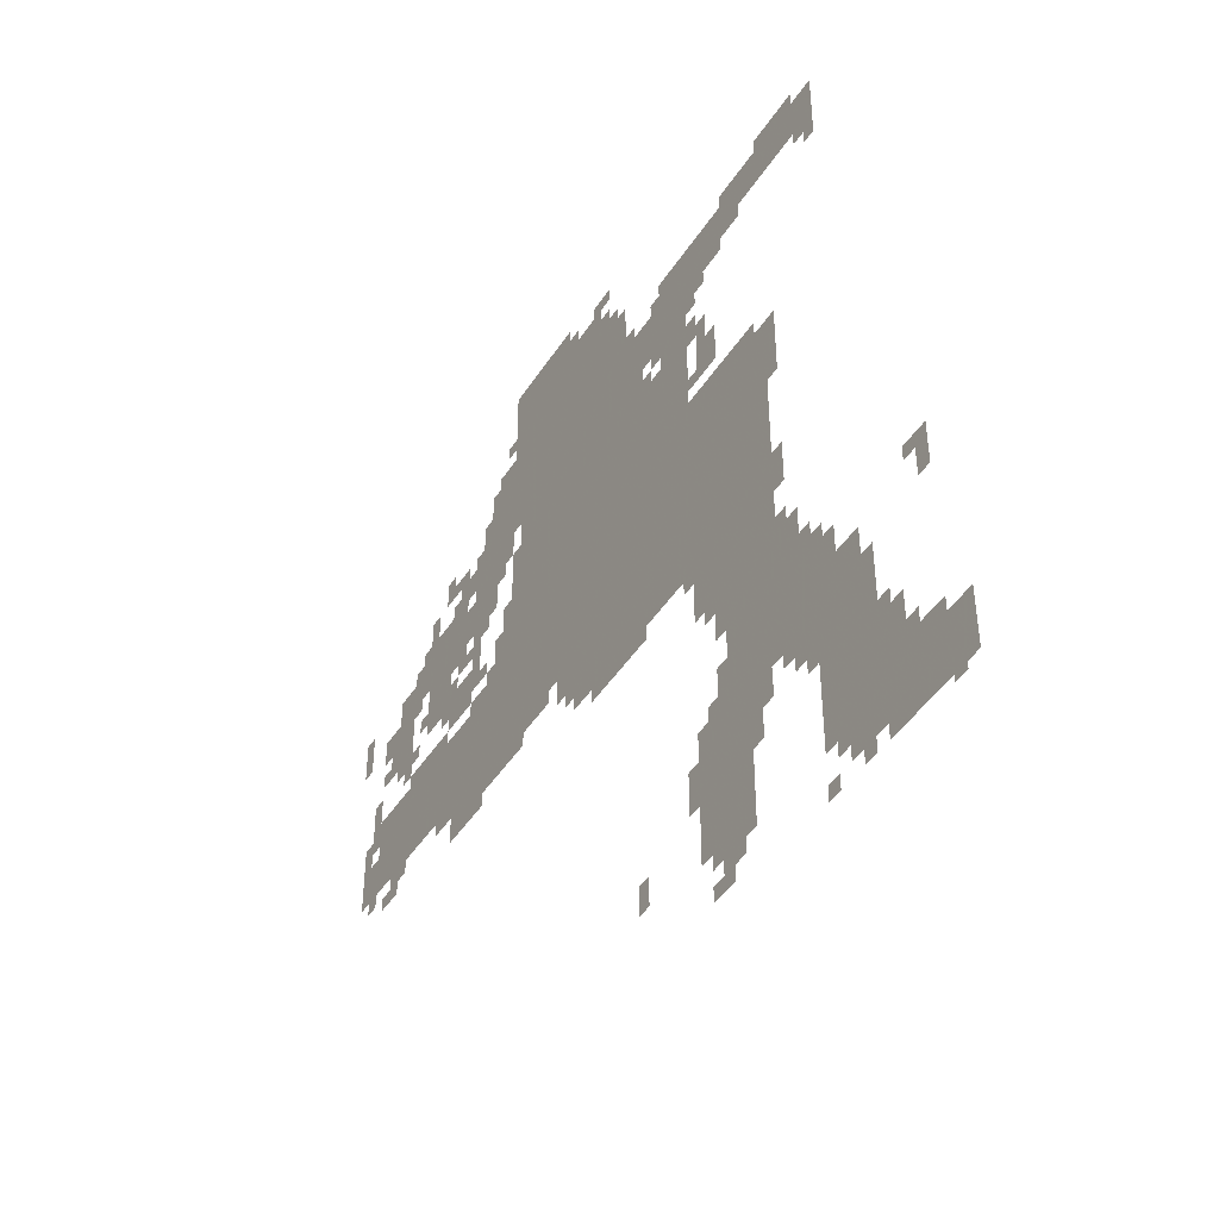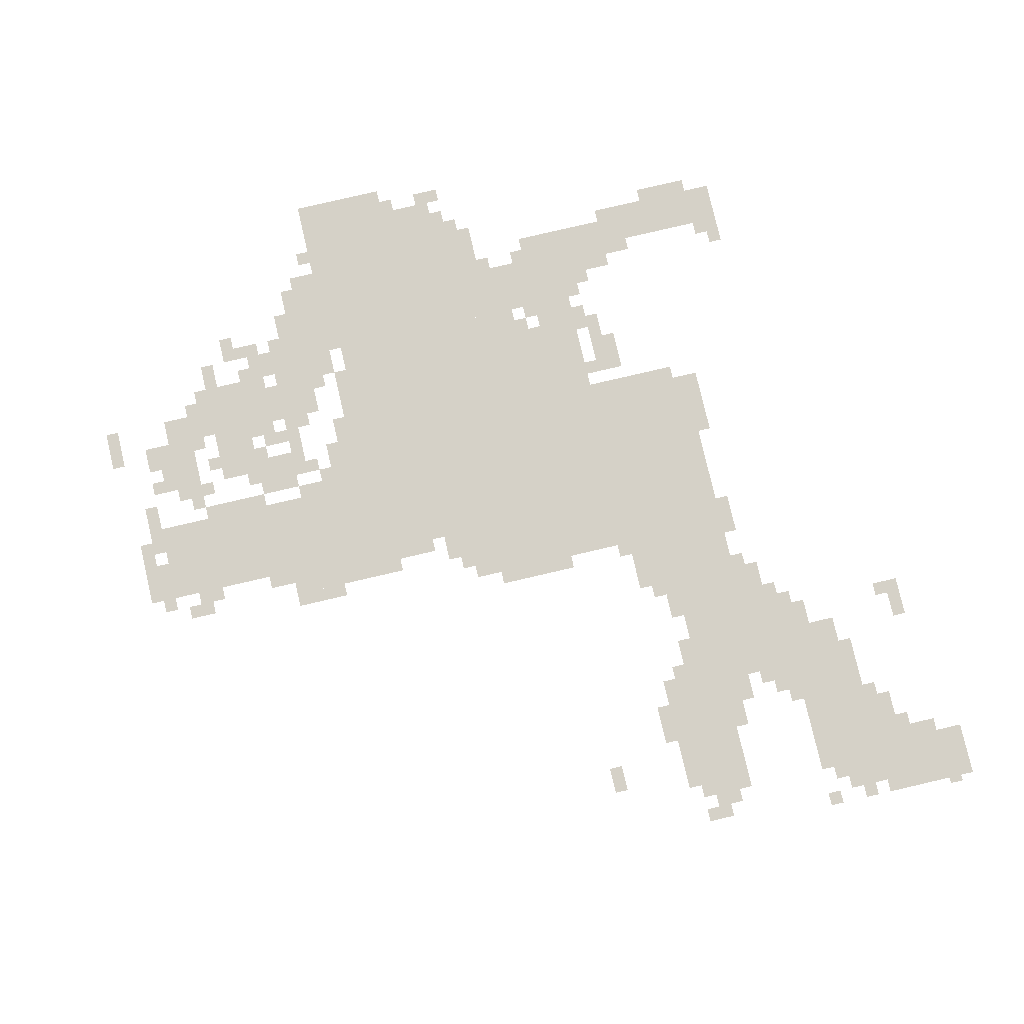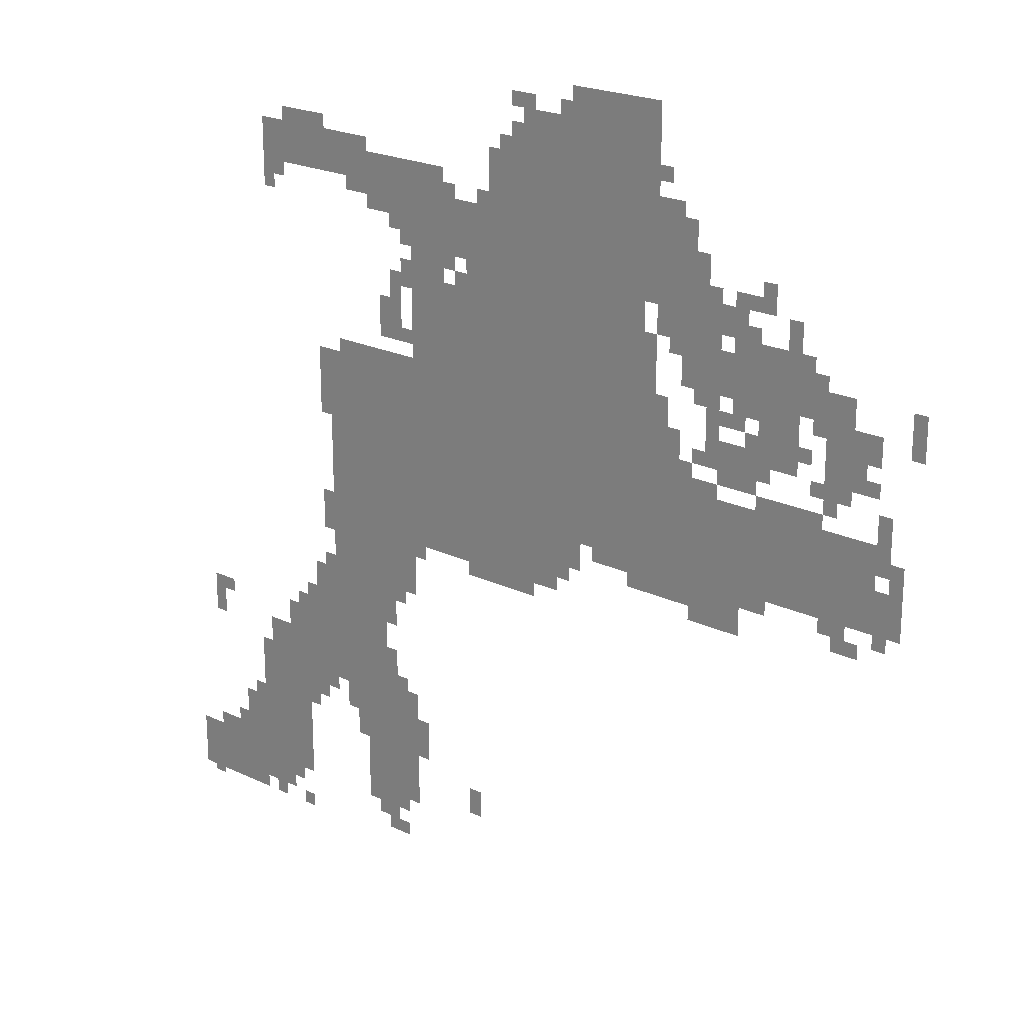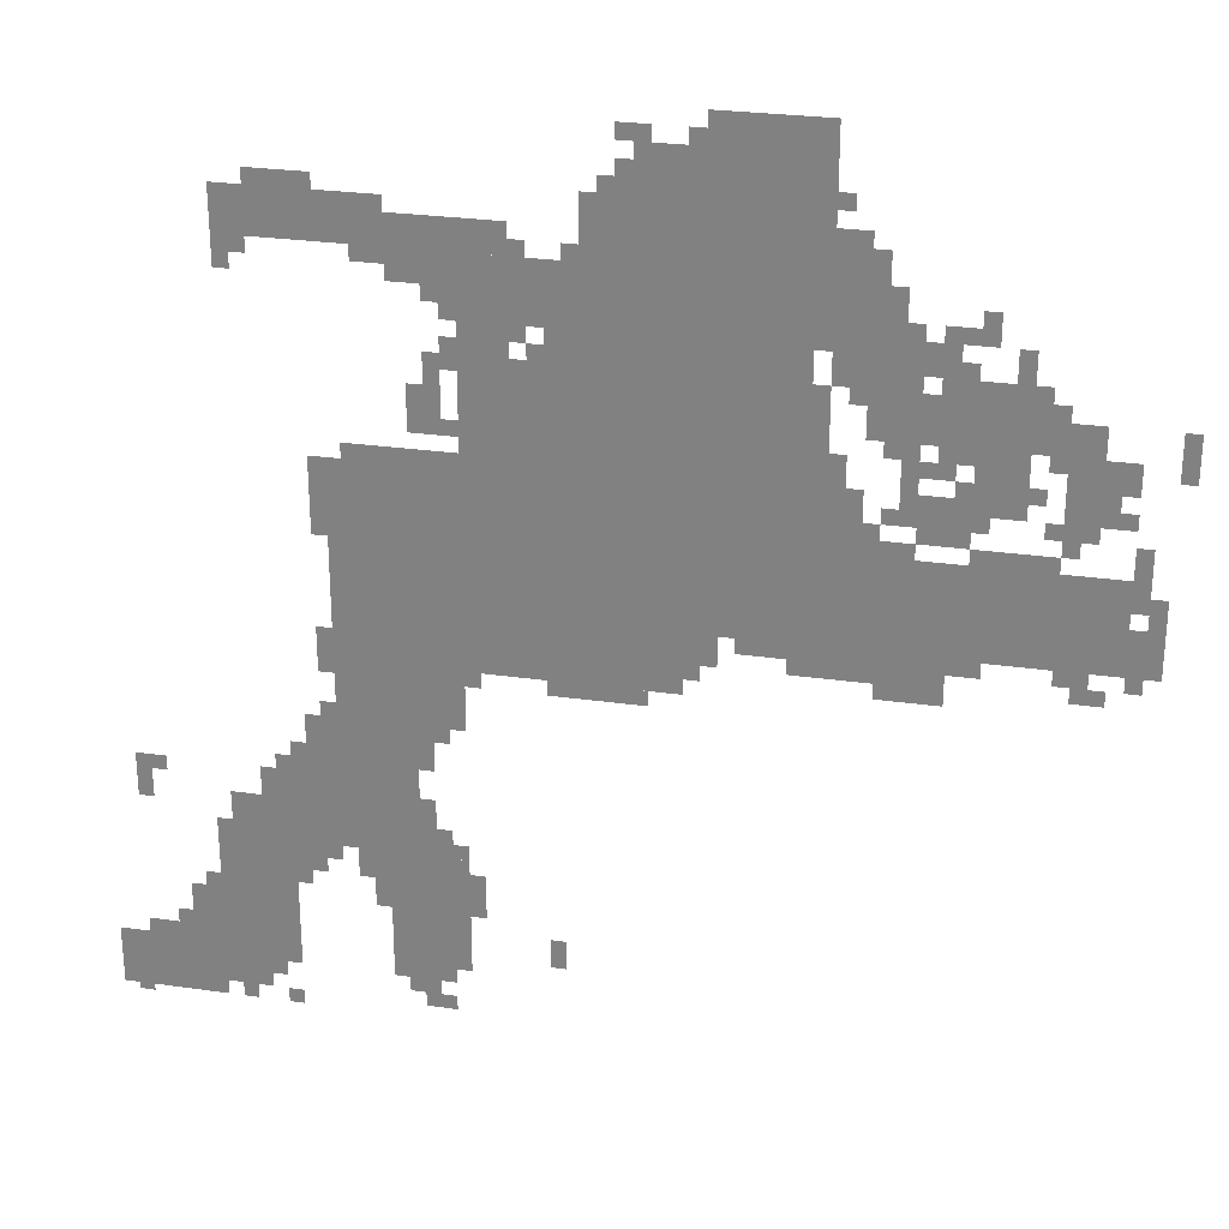
<metadata>
{"format":"obj","ext":"obj","renderer":"f3d","projection":"perspective","resolution":1024,"background":"white","views":[{"elev":-44.9,"azim":59.3,"up":"+Y"},{"elev":79.4,"azim":-13.1,"up":"+Z"},{"elev":21.8,"azim":-140.1,"up":"+Y"},{"elev":27.2,"azim":-167.6,"up":"+Y"}]}
</metadata>
<code>
g ougen_5_rw-mesh
v -736 943 0
v -736 1455 0
v -1088 1455 0
v -1088 943 0
v -1088 943 0
v -1088 1455 0
v -1408 1455 0
v -1408 943 0
v -1024 1455 0
v -1024 1839 0
v -1376 1839 0
v -1376 1455 0
v -480 943 0
v -480 1231 0
v -736 1231 0
v -736 943 0
v -480 687 0
v -480 943 0
v -736 943 0
v -736 687 0
v -352 399 0
v -352 591 0
v -640 591 0
v -640 399 0
v -576 143 0
v -576 399 0
v -736 399 0
v -736 143 0
v -1408 943 0
v -1408 1071 0
v -1696 1071 0
v -1696 943 0
v -1696 943 0
v -1696 1071 0
v -1952 1071 0
v -1952 943 0
v 0 15 0
v 0 143 0
v -224 143 0
v -224 15 0
v -1376 1519 0
v -1376 1711 0
v -1504 1711 0
v -1504 1519 0
v -224 239 0
v -224 431 0
v -352 431 0
v -352 239 0
v -960 815 0
v -960 943 0
v -1152 943 0
v -1152 815 0
v -768 815 0
v -768 943 0
v -960 943 0
v -960 815 0
v -1184 1839 0
v -1184 1935 0
v -1408 1935 0
v -1408 1839 0
v -224 79 0
v -224 239 0
v -352 239 0
v -352 79 0
v -864 1519 0
v -864 1647 0
v -1024 1647 0
v -1024 1519 0
v -704 1519 0
v -704 1647 0
v -864 1647 0
v -864 1519 0
v -1472 1359 0
v -1472 1455 0
v -1664 1455 0
v -1664 1359 0
v -1696 1071 0
v -1696 1135 0
v -1984 1135 0
v -1984 1071 0
v -288 1647 0
v -288 1711 0
v -576 1711 0
v -576 1647 0
v -1408 1071 0
v -1408 1135 0
v -1696 1135 0
v -1696 1071 0
v -576 1647 0
v -576 1711 0
v -832 1711 0
v -832 1647 0
v -1664 1359 0
v -1664 1455 0
v -1824 1455 0
v -1824 1359 0
v -1664 1231 0
v -1664 1359 0
v -1760 1359 0
v -1760 1231 0
v -416 591 0
v -416 687 0
v -544 687 0
v -544 591 0
v -544 591 0
v -544 687 0
v -672 687 0
v -672 591 0
v -1344 879 0
v -1344 943 0
v -1504 943 0
v -1504 879 0
v -1568 1167 0
v -1568 1263 0
v -1664 1263 0
v -1664 1167 0
v -160 143 0
v -160 271 0
v -224 271 0
v -224 143 0
v -960 1647 0
v -960 1775 0
v -1024 1775 0
v -1024 1647 0
v -1408 1135 0
v -1408 1263 0
v -1472 1263 0
v -1472 1135 0
v -896 1455 0
v -896 1519 0
v -1024 1519 0
v -1024 1455 0
v -1504 879 0
v -1504 943 0
v -1632 943 0
v -1632 879 0
v -1824 1295 0
v -1824 1423 0
v -1888 1423 0
v -1888 1295 0
v -1824 1199 0
v -1824 1295 0
v -1888 1295 0
v -1888 1199 0
v -736 1455 0
v -736 1519 0
v -832 1519 0
v -832 1455 0
v -608 1583 0
v -608 1647 0
v -704 1647 0
v -704 1583 0
v -640 1295 0
v -640 1391 0
v -704 1391 0
v -704 1295 0
v -256 431 0
v -256 495 0
v -352 495 0
v -352 431 0
v -1952 943 0
v -1952 1039 0
v -2016 1039 0
v -2016 943 0
v -1408 1455 0
v -1408 1519 0
v -1504 1519 0
v -1504 1455 0
v -288 1711 0
v -288 1743 0
v -448 1743 0
v -448 1711 0
v -352 239 0
v -352 399 0
v -384 399 0
v -384 239 0
v -448 1711 0
v -448 1743 0
v -608 1743 0
v -608 1711 0
v -1568 1487 0
v -1568 1551 0
v -1632 1551 0
v -1632 1487 0
v -1152 879 0
v -1152 943 0
v -1216 943 0
v -1216 879 0
v -352 111 0
v -352 239 0
v -384 239 0
v -384 111 0
v -1504 1455 0
v -1504 1519 0
v -1568 1519 0
v -1568 1455 0
v -512 335 0
v -512 399 0
v -576 399 0
v -576 335 0
v -512 1231 0
v -512 1263 0
v -640 1263 0
v -640 1231 0
v -448 1135 0
v -448 1231 0
v -480 1231 0
v -480 1135 0
v -736 847 0
v -736 943 0
v -768 943 0
v -768 847 0
v -1664 1135 0
v -1664 1167 0
v -1760 1167 0
v -1760 1135 0
v -896 783 0
v -896 815 0
v -992 815 0
v -992 783 0
v -1696 1455 0
v -1696 1487 0
v -1792 1487 0
v -1792 1455 0
v -640 1231 0
v -640 1263 0
v -736 1263 0
v -736 1231 0
v -992 783 0
v -992 815 0
v -1088 815 0
v -1088 783 0
v -1600 1455 0
v -1600 1487 0
v -1696 1487 0
v -1696 1455 0
v -1536 1263 0
v -1536 1359 0
v -1568 1359 0
v -1568 1263 0
v -1728 1487 0
v -1728 1551 0
v -1760 1551 0
v -1760 1487 0
v -1536 1519 0
v -1536 1583 0
v -1568 1583 0
v -1568 1519 0
v -64 495 0
v -64 559 0
v -96 559 0
v -96 495 0
v -704 1423 0
v -704 1487 0
v -736 1487 0
v -736 1423 0
v -672 1391 0
v -672 1455 0
v -704 1455 0
v -704 1391 0
v -544 1615 0
v -544 1647 0
v -608 1647 0
v -608 1615 0
v -64 143 0
v -64 175 0
v -128 175 0
v -128 143 0
v -736 303 0
v -736 367 0
v -768 367 0
v -768 303 0
v -384 335 0
v -384 399 0
v -416 399 0
v -416 335 0
v -224 47 0
v -224 79 0
v -288 79 0
v -288 47 0
v -288 1583 0
v -288 1647 0
v -320 1647 0
v -320 1583 0
v -1408 1711 0
v -1408 1743 0
v -1472 1743 0
v -1472 1711 0
v -1024 1871 0
v -1024 1903 0
v -1088 1903 0
v -1088 1871 0
v -1600 1295 0
v -1600 1359 0
v -1632 1359 0
v -1632 1295 0
v -416 335 0
v -416 399 0
v -448 399 0
v -448 335 0
v -672 399 0
v -672 463 0
v -704 463 0
v -704 399 0
v -320 495 0
v -320 559 0
v -352 559 0
v -352 495 0
v -544 271 0
v -544 335 0
v -576 335 0
v -576 271 0
v -640 47 0
v -640 79 0
v -704 79 0
v -704 47 0
v -608 79 0
v -608 111 0
v -672 111 0
v -672 79 0
v -896 175 0
v -896 239 0
v -928 239 0
v -928 175 0
v -1952 1135 0
v -1952 1199 0
v -1984 1199 0
v -1984 1135 0
v -1408 1263 0
v -1408 1327 0
v -1440 1327 0
v -1440 1263 0
v -1920 1295 0
v -1920 1359 0
v -1952 1359 0
v -1952 1295 0
v -1984 1039 0
v -1984 1103 0
v -2016 1103 0
v -2016 1039 0
v -1856 879 0
v -1856 911 0
v -1920 911 0
v -1920 879 0
v -1824 911 0
v -1824 943 0
v -1888 943 0
v -1888 911 0
v -1632 911 0
v -1632 943 0
v -1696 943 0
v -1696 911 0
v -448 815 0
v -448 879 0
v -480 879 0
v -480 815 0
v -1504 1519 0
v -1504 1583 0
v -1536 1583 0
v -1536 1519 0
v -1888 1295 0
v -1888 1359 0
v -1920 1359 0
v -1920 1295 0
v -352 1743 0
v -352 1775 0
v -416 1775 0
v -416 1743 0
v -416 1743 0
v -416 1775 0
v -480 1775 0
v -480 1743 0
v -1568 847 0
v -1568 879 0
v -1632 879 0
v -1632 847 0
v -640 463 0
v -640 527 0
v -672 527 0
v -672 463 0
v -1888 1231 0
v -1888 1295 0
v -1920 1295 0
v -1920 1231 0
v -1504 847 0
v -1504 879 0
v -1568 879 0
v -1568 847 0
v -1760 1135 0
v -1760 1167 0
v -1824 1167 0
v -1824 1135 0
v -736 783 0
v -736 847 0
v -768 847 0
v -768 783 0
v -1536 1199 0
v -1536 1263 0
v -1568 1263 0
v -1568 1199 0
v -448 1071 0
v -448 1135 0
v -480 1135 0
v -480 1071 0
v -1376 1775 0
v -1376 1839 0
v -1408 1839 0
v -1408 1775 0
v -1376 1711 0
v -1376 1775 0
v -1408 1775 0
v -1408 1711 0
v -1056 1839 0
v -1056 1871 0
v -1120 1871 0
v -1120 1839 0
v -1120 1839 0
v -1120 1871 0
v -1184 1871 0
v -1184 1839 0
v -640 399 0
v -640 463 0
v -672 463 0
v -672 399 0
v -1472 1135 0
v -1472 1167 0
v -1536 1167 0
v -1536 1135 0
v -2016 1359 0
v -2016 1423 0
v -2047 1423 0
v -2047 1359 0
v -1504 1583 0
v -1504 1647 0
v -1536 1647 0
v -1536 1583 0
v -1248 911 0
v -1248 943 0
v -1312 943 0
v -1312 911 0
v -576 111 0
v -576 143 0
v -640 143 0
v -640 111 0
v -1600 1551 0
v -1600 1583 0
v -1664 1583 0
v -1664 1551 0
v -640 111 0
v -640 143 0
v -704 143 0
v -704 111 0
v -1568 1295 0
v -1568 1327 0
v -1600 1327 0
v -1600 1295 0
v -704 1295 0
v -704 1327 0
v -736 1327 0
v -736 1295 0
v -1952 911 0
v -1952 943 0
v -1984 943 0
v -1984 911 0
v -1824 1167 0
v -1824 1199 0
v -1856 1199 0
v -1856 1167 0
v -1792 1327 0
v -1792 1359 0
v -1824 1359 0
v -1824 1327 0
v -1472 1167 0
v -1472 1199 0
v -1504 1199 0
v -1504 1167 0
v -1664 1199 0
v -1664 1231 0
v -1696 1231 0
v -1696 1199 0
v -1792 1199 0
v -1792 1231 0
v -1824 1231 0
v -1824 1199 0
v -1504 1199 0
v -1504 1231 0
v -1536 1231 0
v -1536 1199 0
v -1632 1263 0
v -1632 1295 0
v -1664 1295 0
v -1664 1263 0
v -1760 1263 0
v -1760 1295 0
v -1792 1295 0
v -1792 1263 0
v -1920 1231 0
v -1920 1263 0
v -1952 1263 0
v -1952 1231 0
v -192 271 0
v -192 303 0
v -224 303 0
v -224 271 0
v -448 367 0
v -448 399 0
v -480 399 0
v -480 367 0
v -704 399 0
v -704 431 0
v -736 431 0
v -736 399 0
v -352 15 0
v -352 47 0
v -384 47 0
v -384 15 0
v -256 15 0
v -256 47 0
v -288 47 0
v -288 15 0
v -128 175 0
v -128 207 0
v -160 207 0
v -160 175 0
v -32 0 0
v -32 15 0
v -64 15 0
v -64 0 0
v -448 687 0
v -448 719 0
v -480 719 0
v -480 687 0
v -1152 847 0
v -1152 879 0
v -1184 879 0
v -1184 847 0
v -96 527 0
v -96 559 0
v -128 559 0
v -128 527 0
v -384 591 0
v -384 623 0
v -416 623 0
v -416 591 0
v -672 655 0
v -672 687 0
v -704 687 0
v -704 655 0
v -288 47 0
v -288 79 0
v -320 79 0
v -320 47 0
v -2016 1327 0
v -2016 1359 0
v -2047 1359 0
v -2047 1327 0
v -128 143 0
v -128 175 0
v -160 175 0
v -160 143 0
v -992 1775 0
v -992 1807 0
v -1024 1807 0
v -1024 1775 0
v -1152 1871 0
v -1152 1903 0
v -1184 1903 0
v -1184 1871 0
v -1664 1551 0
v -1664 1583 0
v -1696 1583 0
v -1696 1551 0
v -64 463 0
v -64 495 0
v -96 495 0
v -96 463 0
v -1312 911 0
v -1312 943 0
v -1344 943 0
v -1344 911 0
v -448 783 0
v -448 815 0
v -480 815 0
v -480 783 0
v -736 271 0
v -736 303 0
v -768 303 0
v -768 271 0
v -1536 1135 0
v -1536 1167 0
v -1568 1167 0
v -1568 1135 0
v -384 303 0
v -384 335 0
v -416 335 0
v -416 303 0
v -864 1455 0
v -864 1487 0
v -896 1487 0
v -896 1455 0
v -1632 1487 0
v -1632 1519 0
v -1664 1519 0
v -1664 1487 0
v -832 1487 0
v -832 1519 0
v -864 1519 0
v -864 1487 0
v -1632 1327 0
v -1632 1359 0
v -1664 1359 0
v -1664 1327 0
v -1504 1327 0
v -1504 1359 0
v -1536 1359 0
v -1536 1327 0
v -1440 1423 0
v -1440 1455 0
v -1472 1455 0
v -1472 1423 0
v -928 1647 0
v -928 1679 0
v -960 1679 0
v -960 1647 0
v -832 1647 0
v -832 1679 0
v -864 1679 0
v -864 1647 0
v -1408 1775 0
v -1408 1807 0
v -1440 1807 0
v -1440 1775 0
v -672 1551 0
v -672 1583 0
v -704 1583 0
v -704 1551 0
v -1664 1583 0
v -1664 1615 0
v -1696 1615 0
v -1696 1583 0
v -320 1615 0
v -320 1647 0
v -352 1647 0
v -352 1615 0
g ougen_5_rw-mesh_0
f 3 2 1
f 1 4 3
f 7 6 5
f 5 8 7
f 11 10 9
f 9 12 11
f 15 14 13
f 13 16 15
f 19 18 17
f 17 20 19
f 23 22 21
f 21 24 23
f 27 26 25
f 25 28 27
f 31 30 29
f 29 32 31
f 35 34 33
f 33 36 35
f 39 38 37
f 37 40 39
f 43 42 41
f 41 44 43
f 47 46 45
f 45 48 47
f 51 50 49
f 49 52 51
f 55 54 53
f 53 56 55
f 59 58 57
f 57 60 59
f 63 62 61
f 61 64 63
f 67 66 65
f 65 68 67
f 71 70 69
f 69 72 71
f 75 74 73
f 73 76 75
f 79 78 77
f 77 80 79
f 83 82 81
f 81 84 83
f 87 86 85
f 85 88 87
f 91 90 89
f 89 92 91
f 95 94 93
f 93 96 95
f 99 98 97
f 97 100 99
f 103 102 101
f 101 104 103
f 107 106 105
f 105 108 107
f 111 110 109
f 109 112 111
f 115 114 113
f 113 116 115
f 119 118 117
f 117 120 119
f 123 122 121
f 121 124 123
f 127 126 125
f 125 128 127
f 131 130 129
f 129 132 131
f 135 134 133
f 133 136 135
f 139 138 137
f 137 140 139
f 143 142 141
f 141 144 143
f 147 146 145
f 145 148 147
f 151 150 149
f 149 152 151
f 155 154 153
f 153 156 155
f 159 158 157
f 157 160 159
f 163 162 161
f 161 164 163
f 167 166 165
f 165 168 167
f 171 170 169
f 169 172 171
f 175 174 173
f 173 176 175
f 179 178 177
f 177 180 179
f 183 182 181
f 181 184 183
f 187 186 185
f 185 188 187
f 191 190 189
f 189 192 191
f 195 194 193
f 193 196 195
f 199 198 197
f 197 200 199
f 203 202 201
f 201 204 203
f 207 206 205
f 205 208 207
f 211 210 209
f 209 212 211
f 215 214 213
f 213 216 215
f 219 218 217
f 217 220 219
f 223 222 221
f 221 224 223
f 227 226 225
f 225 228 227
f 231 230 229
f 229 232 231
f 235 234 233
f 233 236 235
f 239 238 237
f 237 240 239
f 243 242 241
f 241 244 243
f 247 246 245
f 245 248 247
f 251 250 249
f 249 252 251
f 255 254 253
f 253 256 255
f 259 258 257
f 257 260 259
f 263 262 261
f 261 264 263
f 267 266 265
f 265 268 267
f 271 270 269
f 269 272 271
f 275 274 273
f 273 276 275
f 279 278 277
f 277 280 279
f 283 282 281
f 281 284 283
f 287 286 285
f 285 288 287
f 291 290 289
f 289 292 291
f 295 294 293
f 293 296 295
f 299 298 297
f 297 300 299
f 303 302 301
f 301 304 303
f 307 306 305
f 305 308 307
f 311 310 309
f 309 312 311
f 315 314 313
f 313 316 315
f 319 318 317
f 317 320 319
f 323 322 321
f 321 324 323
f 327 326 325
f 325 328 327
f 331 330 329
f 329 332 331
f 335 334 333
f 333 336 335
f 339 338 337
f 337 340 339
f 343 342 341
f 341 344 343
f 347 346 345
f 345 348 347
f 351 350 349
f 349 352 351
f 355 354 353
f 353 356 355
f 359 358 357
f 357 360 359
f 363 362 361
f 361 364 363
f 367 366 365
f 365 368 367
f 371 370 369
f 369 372 371
f 375 374 373
f 373 376 375
f 379 378 377
f 377 380 379
f 383 382 381
f 381 384 383
f 387 386 385
f 385 388 387
f 391 390 389
f 389 392 391
f 395 394 393
f 393 396 395
f 399 398 397
f 397 400 399
f 403 402 401
f 401 404 403
f 407 406 405
f 405 408 407
f 411 410 409
f 409 412 411
f 415 414 413
f 413 416 415
f 419 418 417
f 417 420 419
f 423 422 421
f 421 424 423
f 427 426 425
f 425 428 427
f 431 430 429
f 429 432 431
f 435 434 433
f 433 436 435
f 439 438 437
f 437 440 439
f 443 442 441
f 441 444 443
f 447 446 445
f 445 448 447
f 451 450 449
f 449 452 451
f 455 454 453
f 453 456 455
f 459 458 457
f 457 460 459
f 463 462 461
f 461 464 463
f 467 466 465
f 465 468 467
f 471 470 469
f 469 472 471
f 475 474 473
f 473 476 475
f 479 478 477
f 477 480 479
f 483 482 481
f 481 484 483
f 487 486 485
f 485 488 487
f 491 490 489
f 489 492 491
f 495 494 493
f 493 496 495
f 499 498 497
f 497 500 499
f 503 502 501
f 501 504 503
f 507 506 505
f 505 508 507
f 511 510 509
f 509 512 511
f 515 514 513
f 513 516 515
f 519 518 517
f 517 520 519
f 523 522 521
f 521 524 523
f 527 526 525
f 525 528 527
f 531 530 529
f 529 532 531
f 535 534 533
f 533 536 535
f 539 538 537
f 537 540 539
f 543 542 541
f 541 544 543
f 547 546 545
f 545 548 547
f 551 550 549
f 549 552 551
f 555 554 553
f 553 556 555
f 559 558 557
f 557 560 559
f 563 562 561
f 561 564 563
f 567 566 565
f 565 568 567
f 571 570 569
f 569 572 571
f 575 574 573
f 573 576 575
f 579 578 577
f 577 580 579
f 583 582 581
f 581 584 583
f 587 586 585
f 585 588 587
f 591 590 589
f 589 592 591
f 595 594 593
f 593 596 595
f 599 598 597
f 597 600 599
f 603 602 601
f 601 604 603
f 607 606 605
f 605 608 607
f 611 610 609
f 609 612 611
f 615 614 613
f 613 616 615
f 619 618 617
f 617 620 619
f 623 622 621
f 621 624 623
f 627 626 625
f 625 628 627
f 631 630 629
f 629 632 631
f 635 634 633
f 633 636 635
f 639 638 637
f 637 640 639
f 643 642 641
f 641 644 643

</code>
